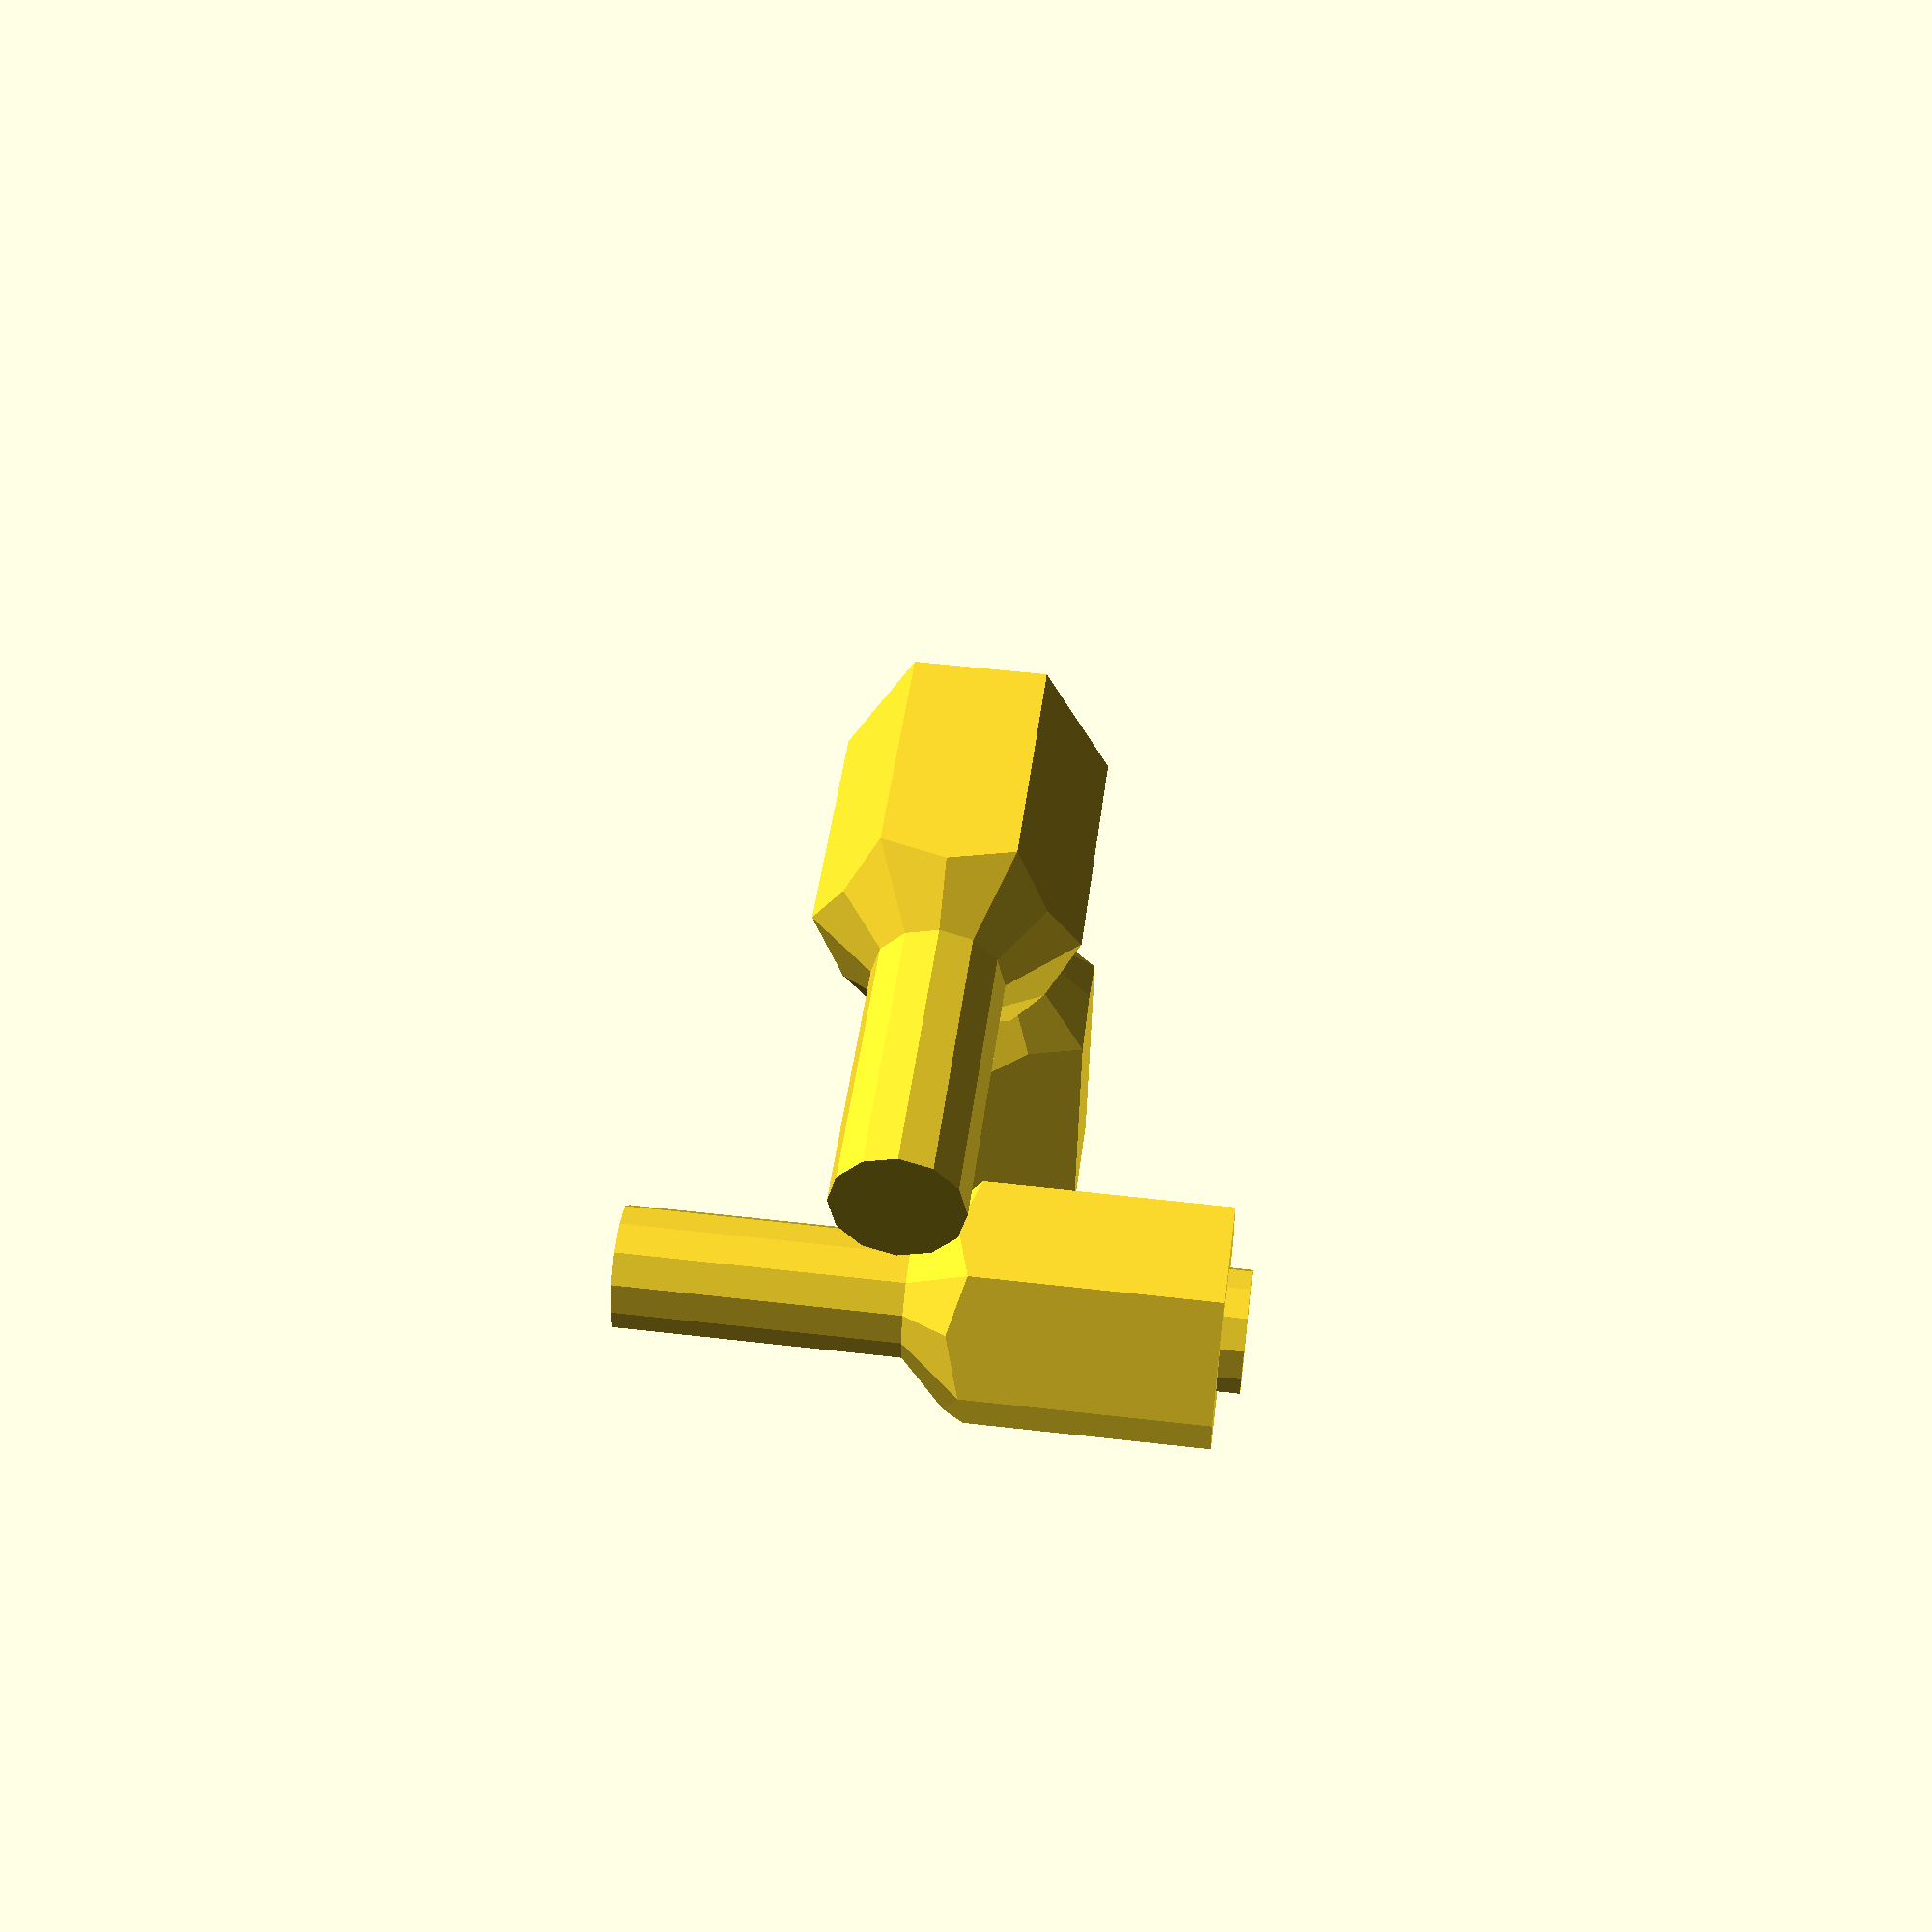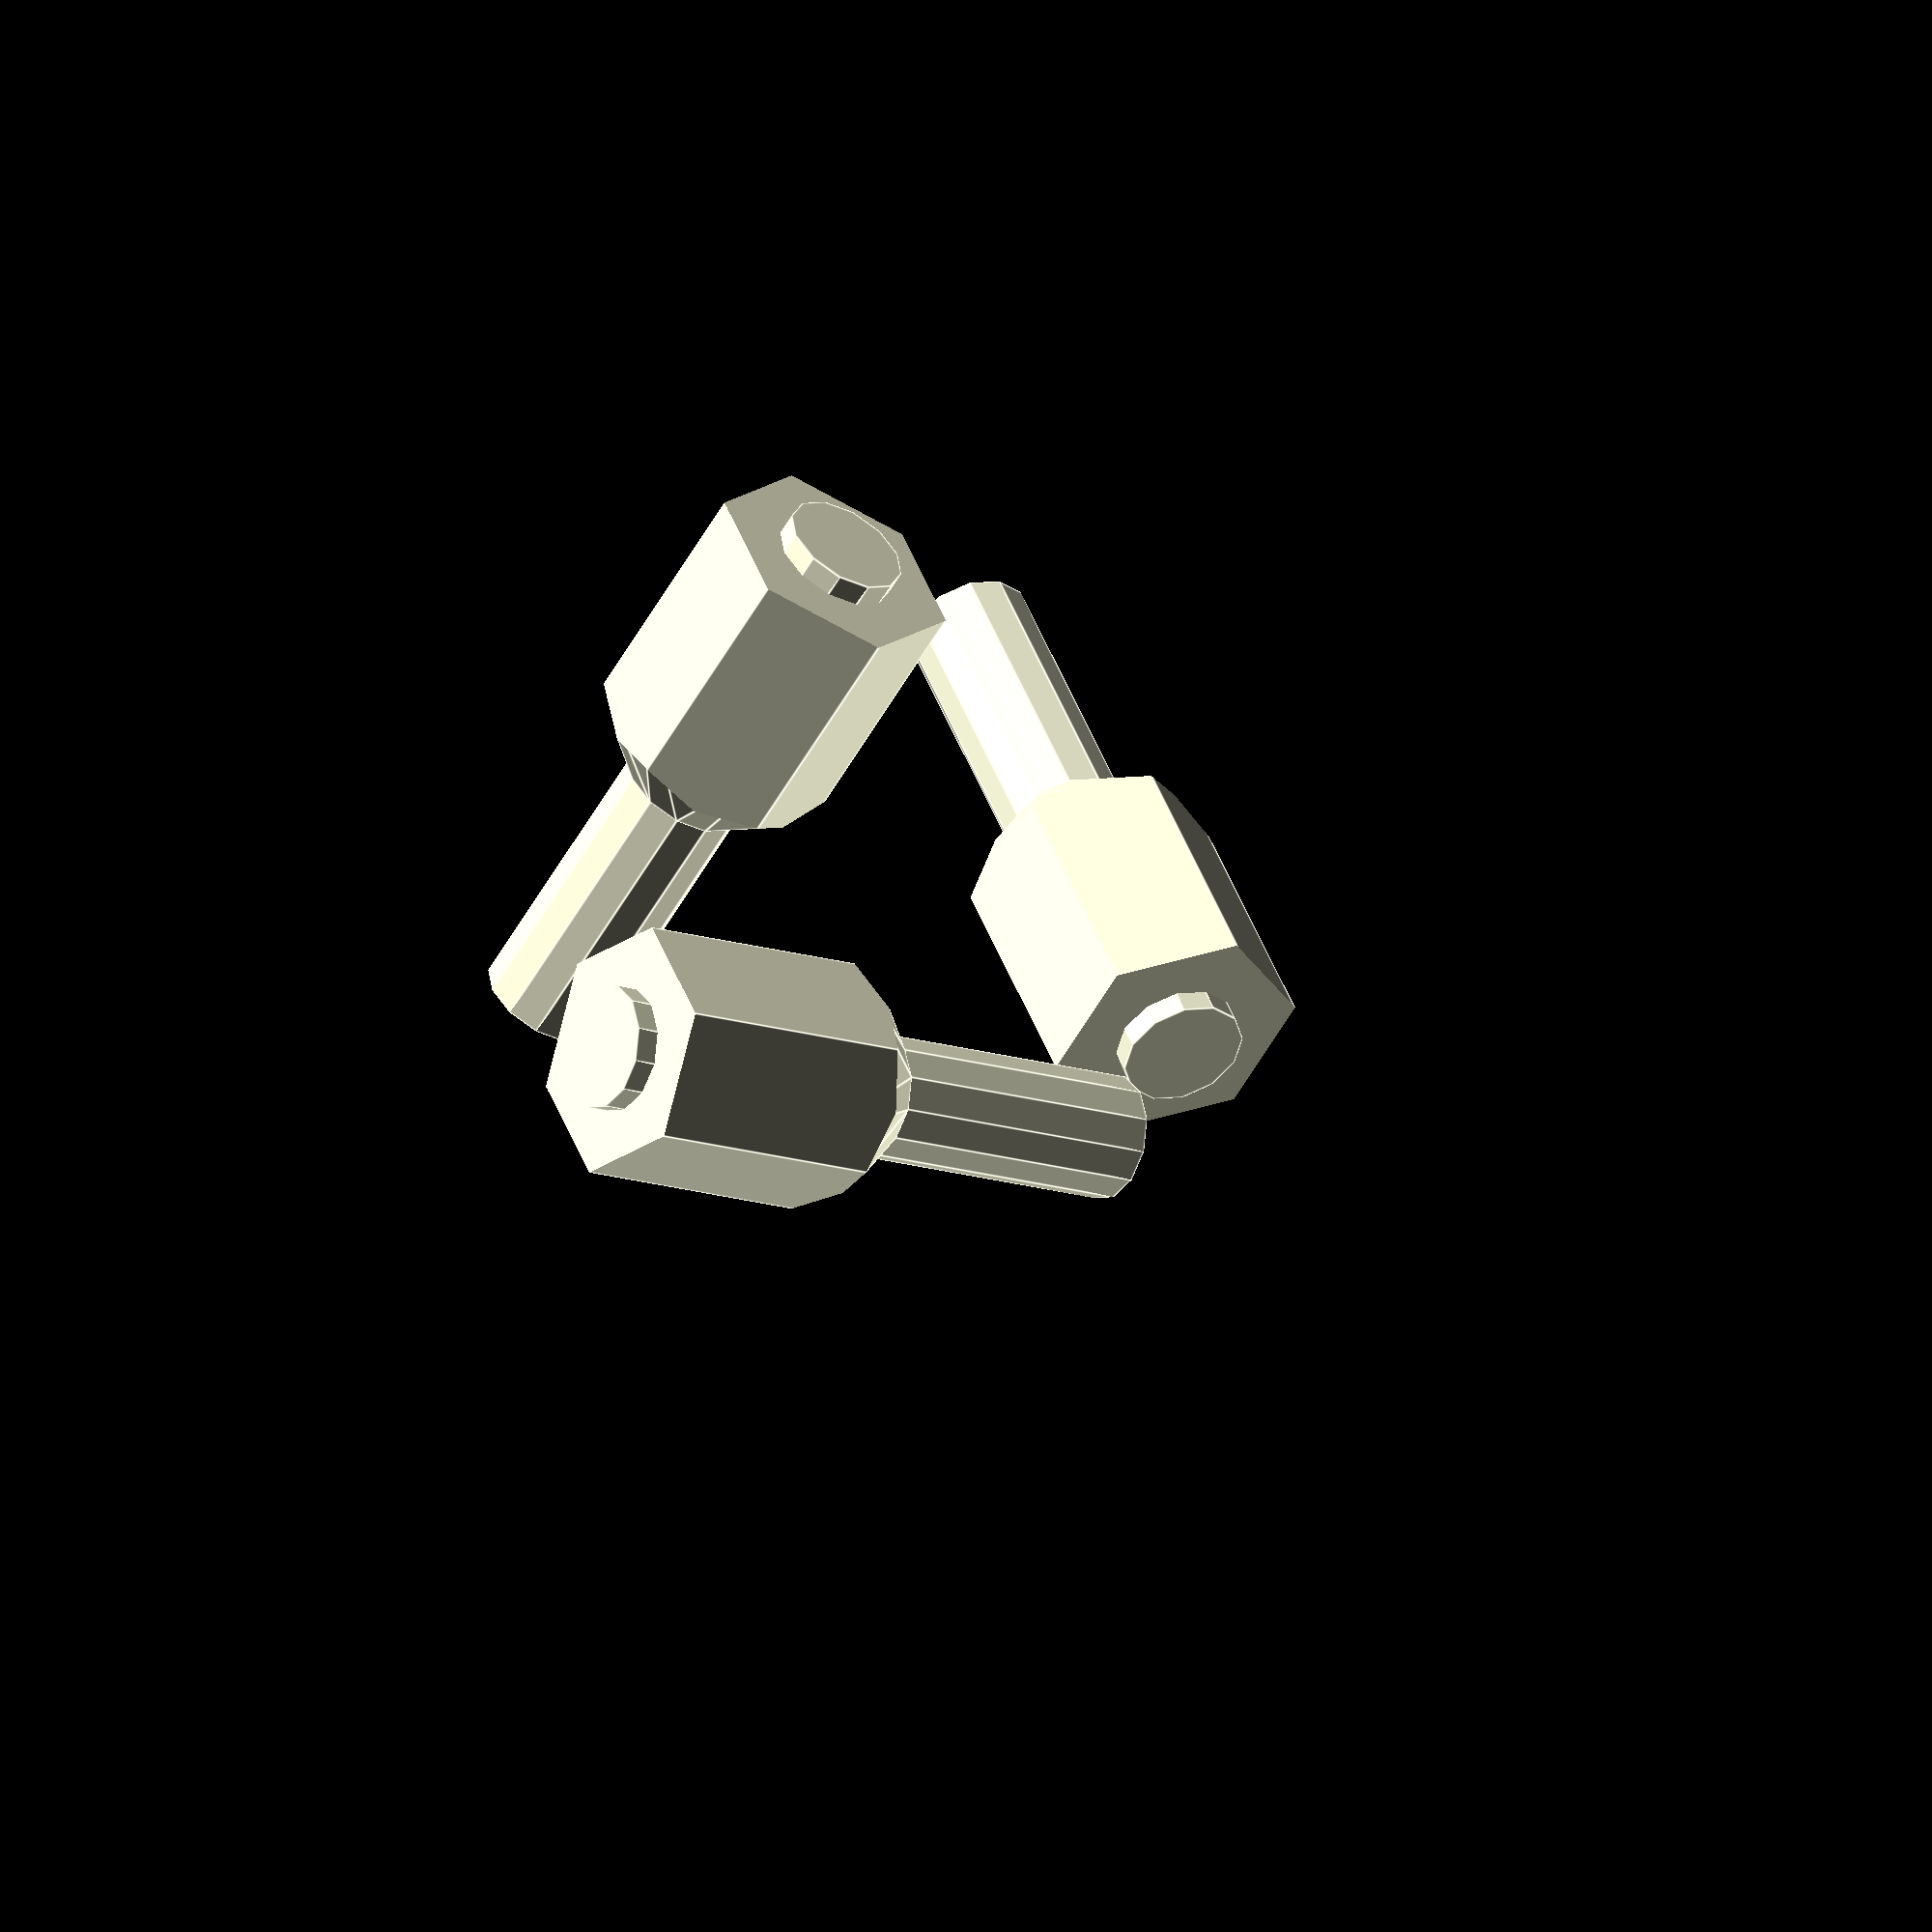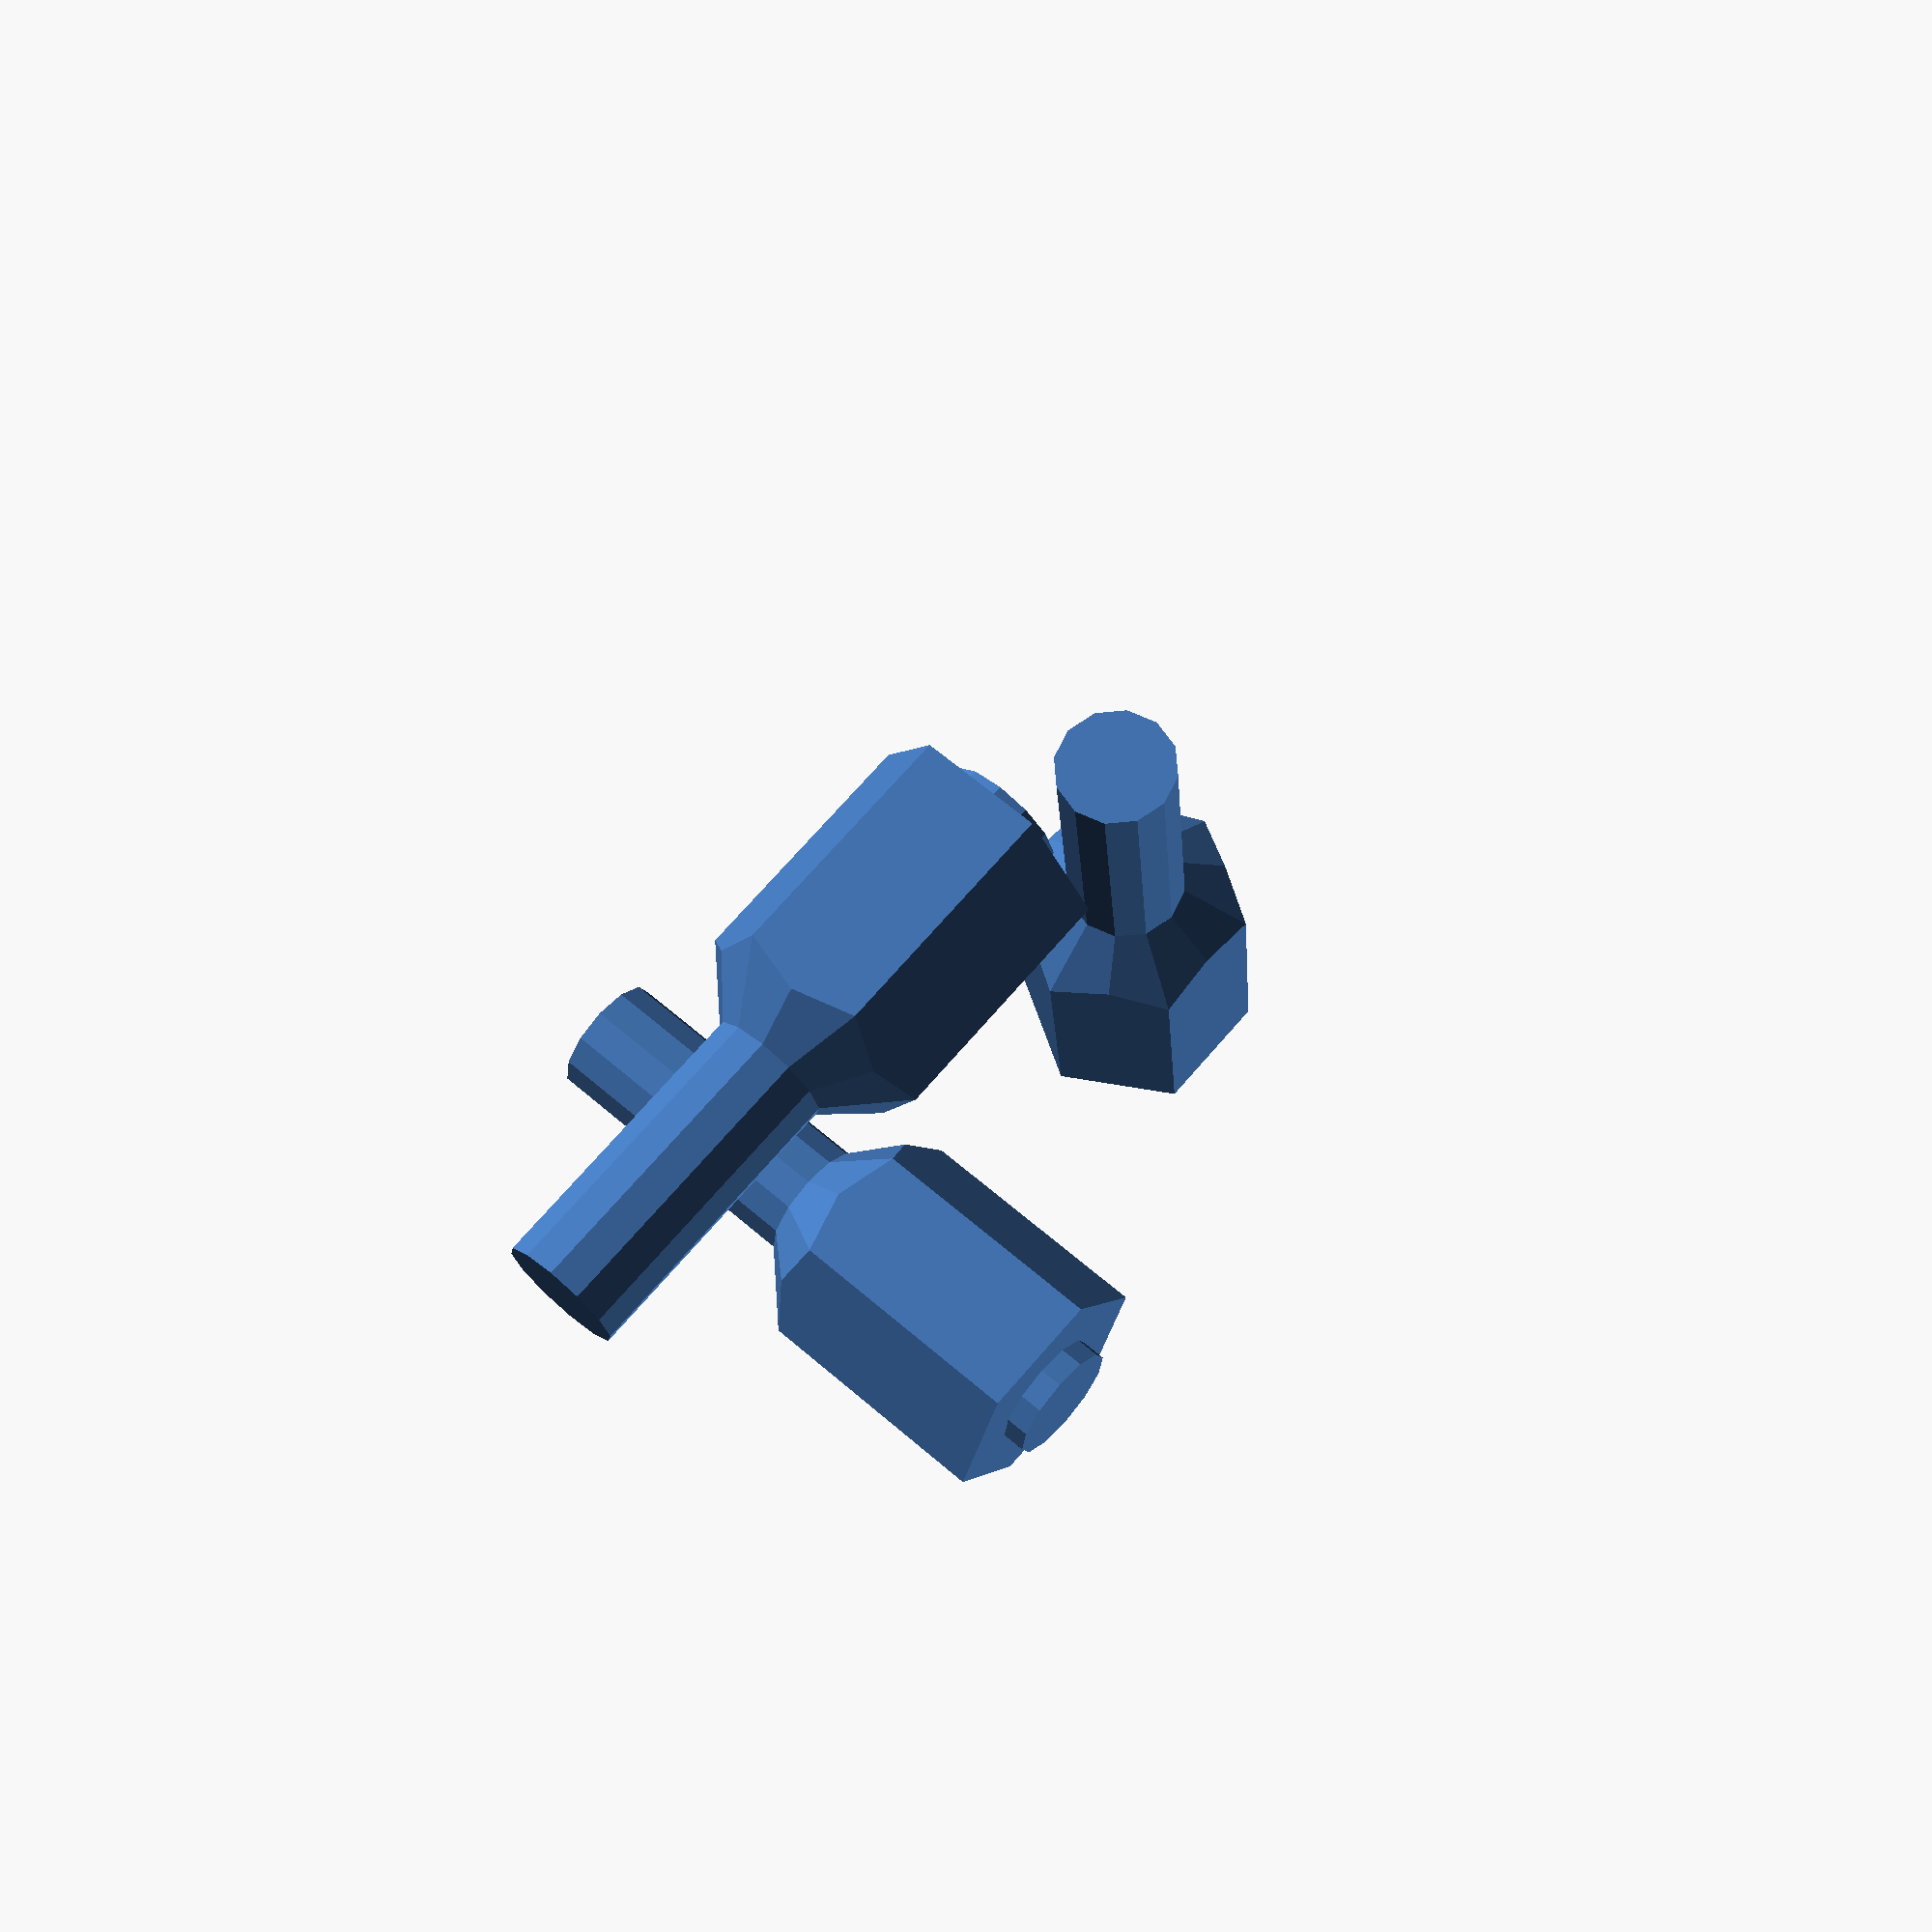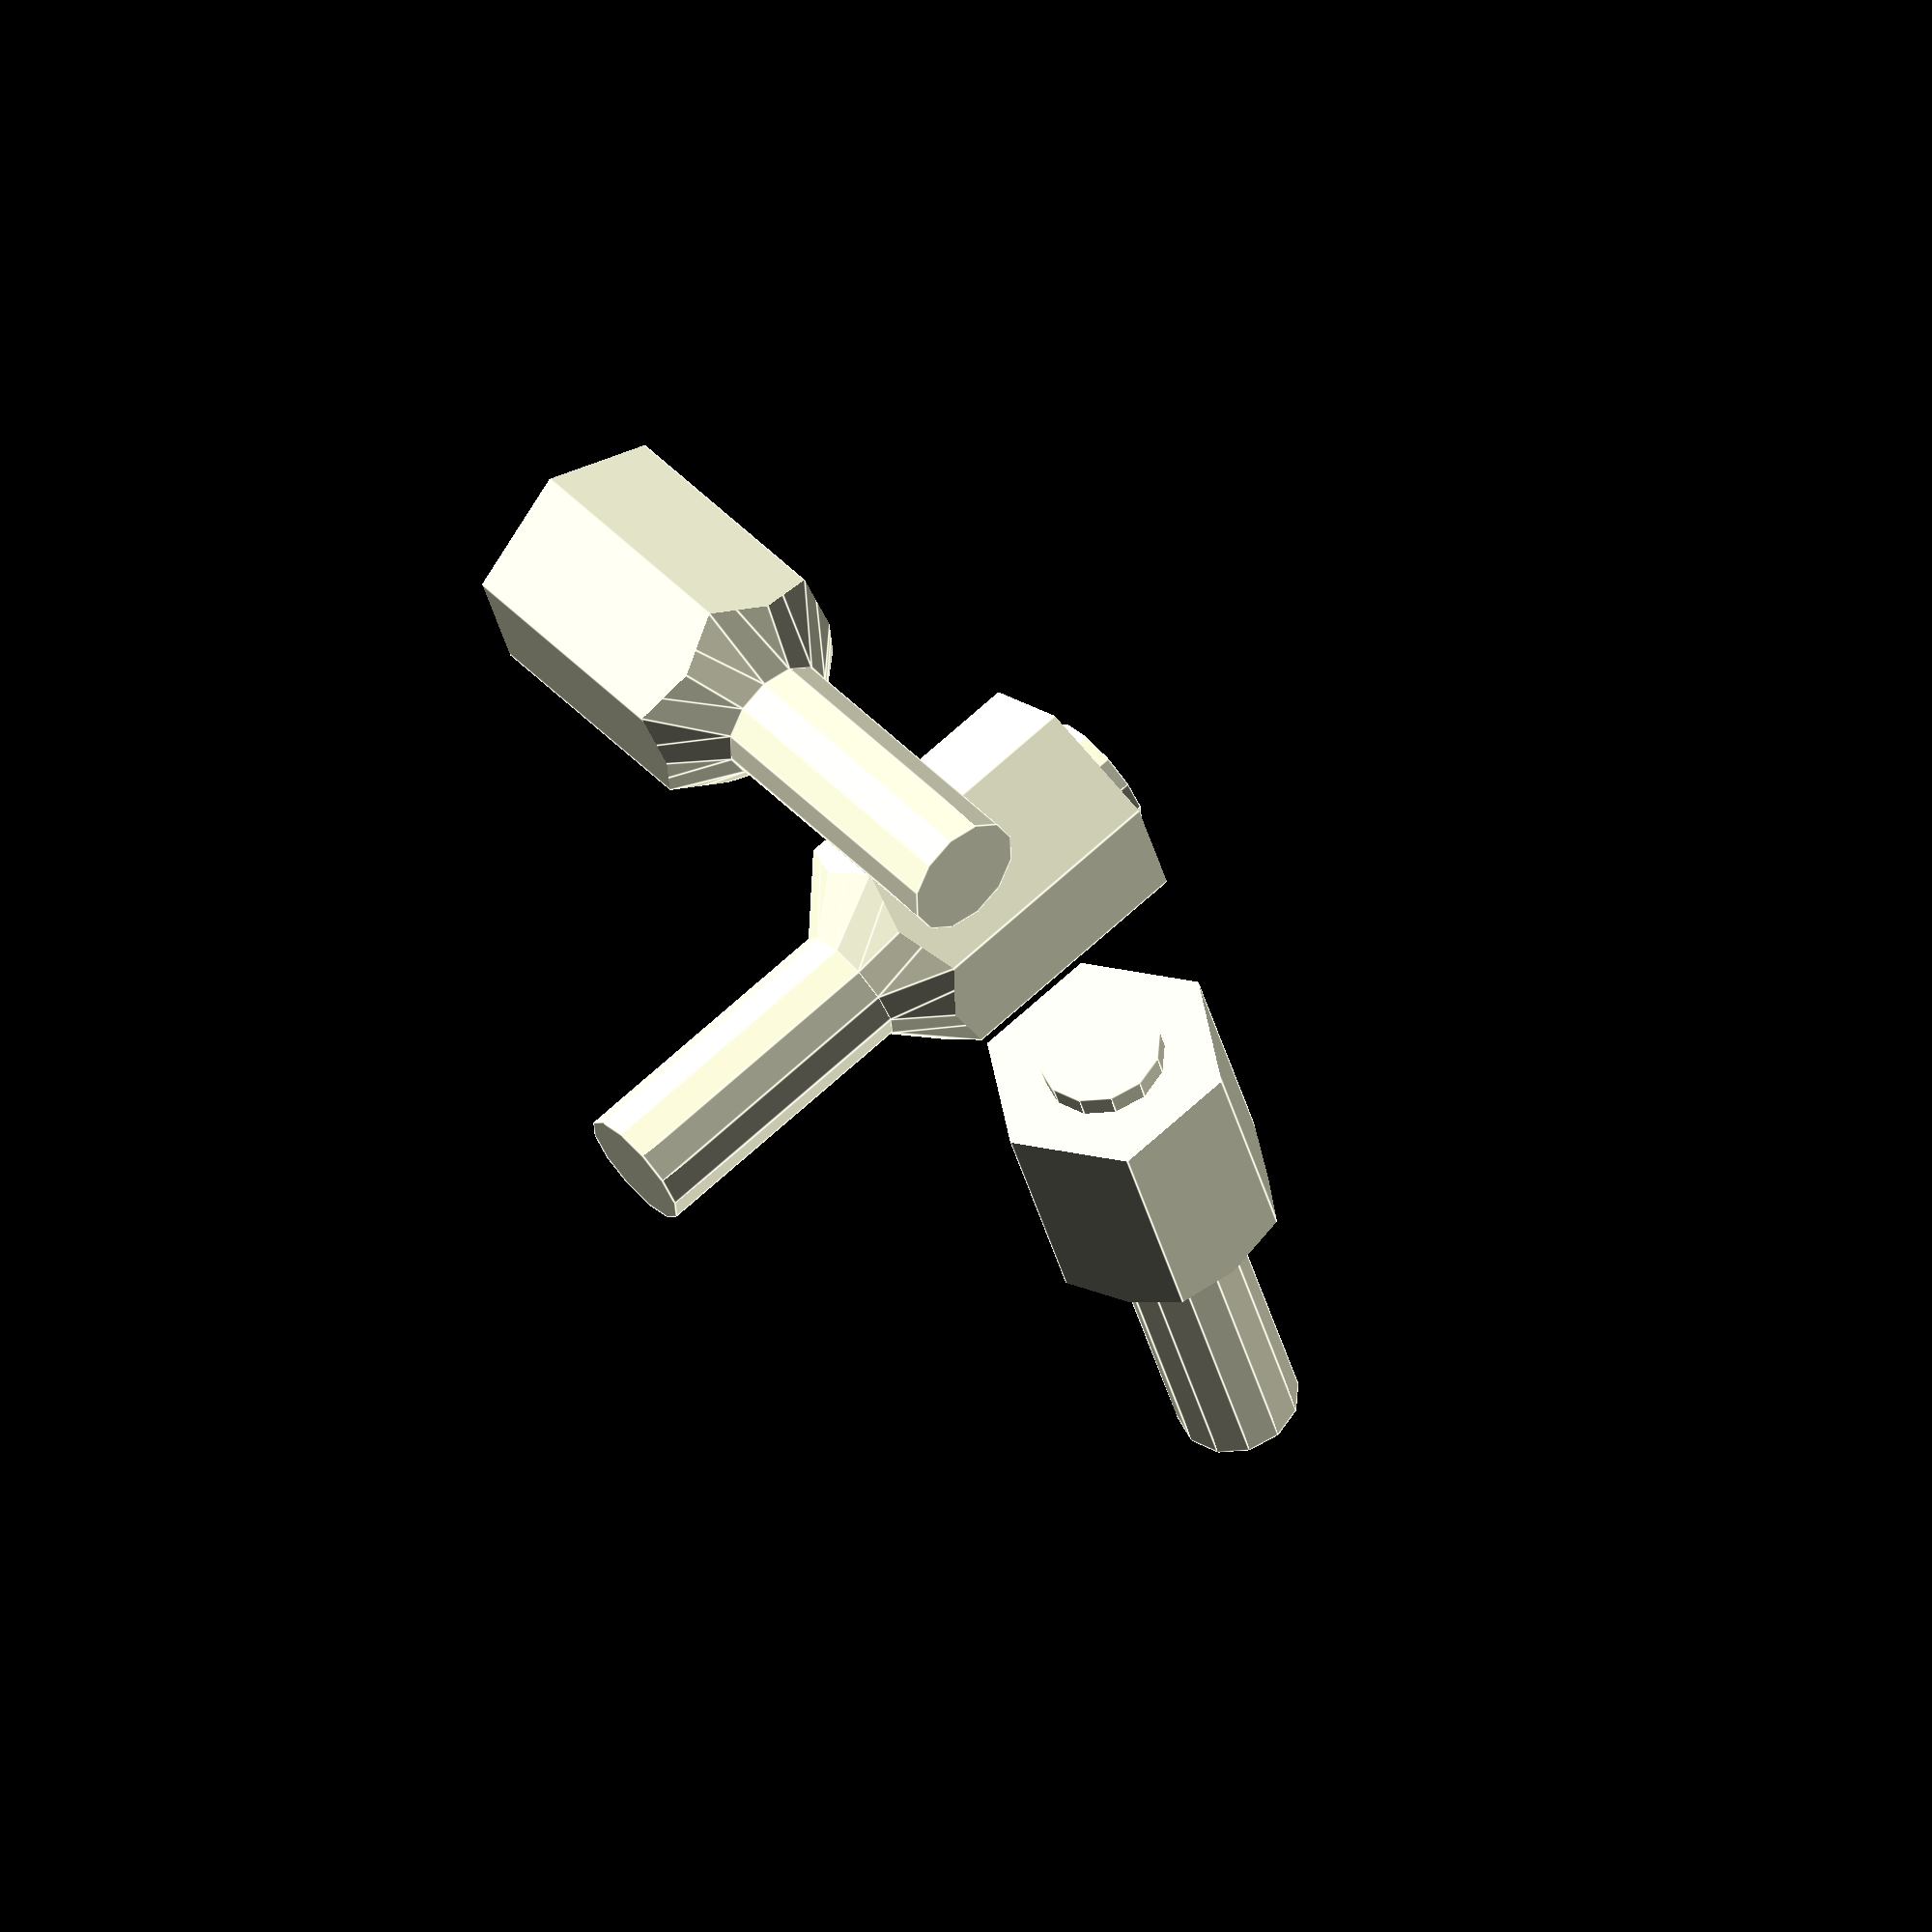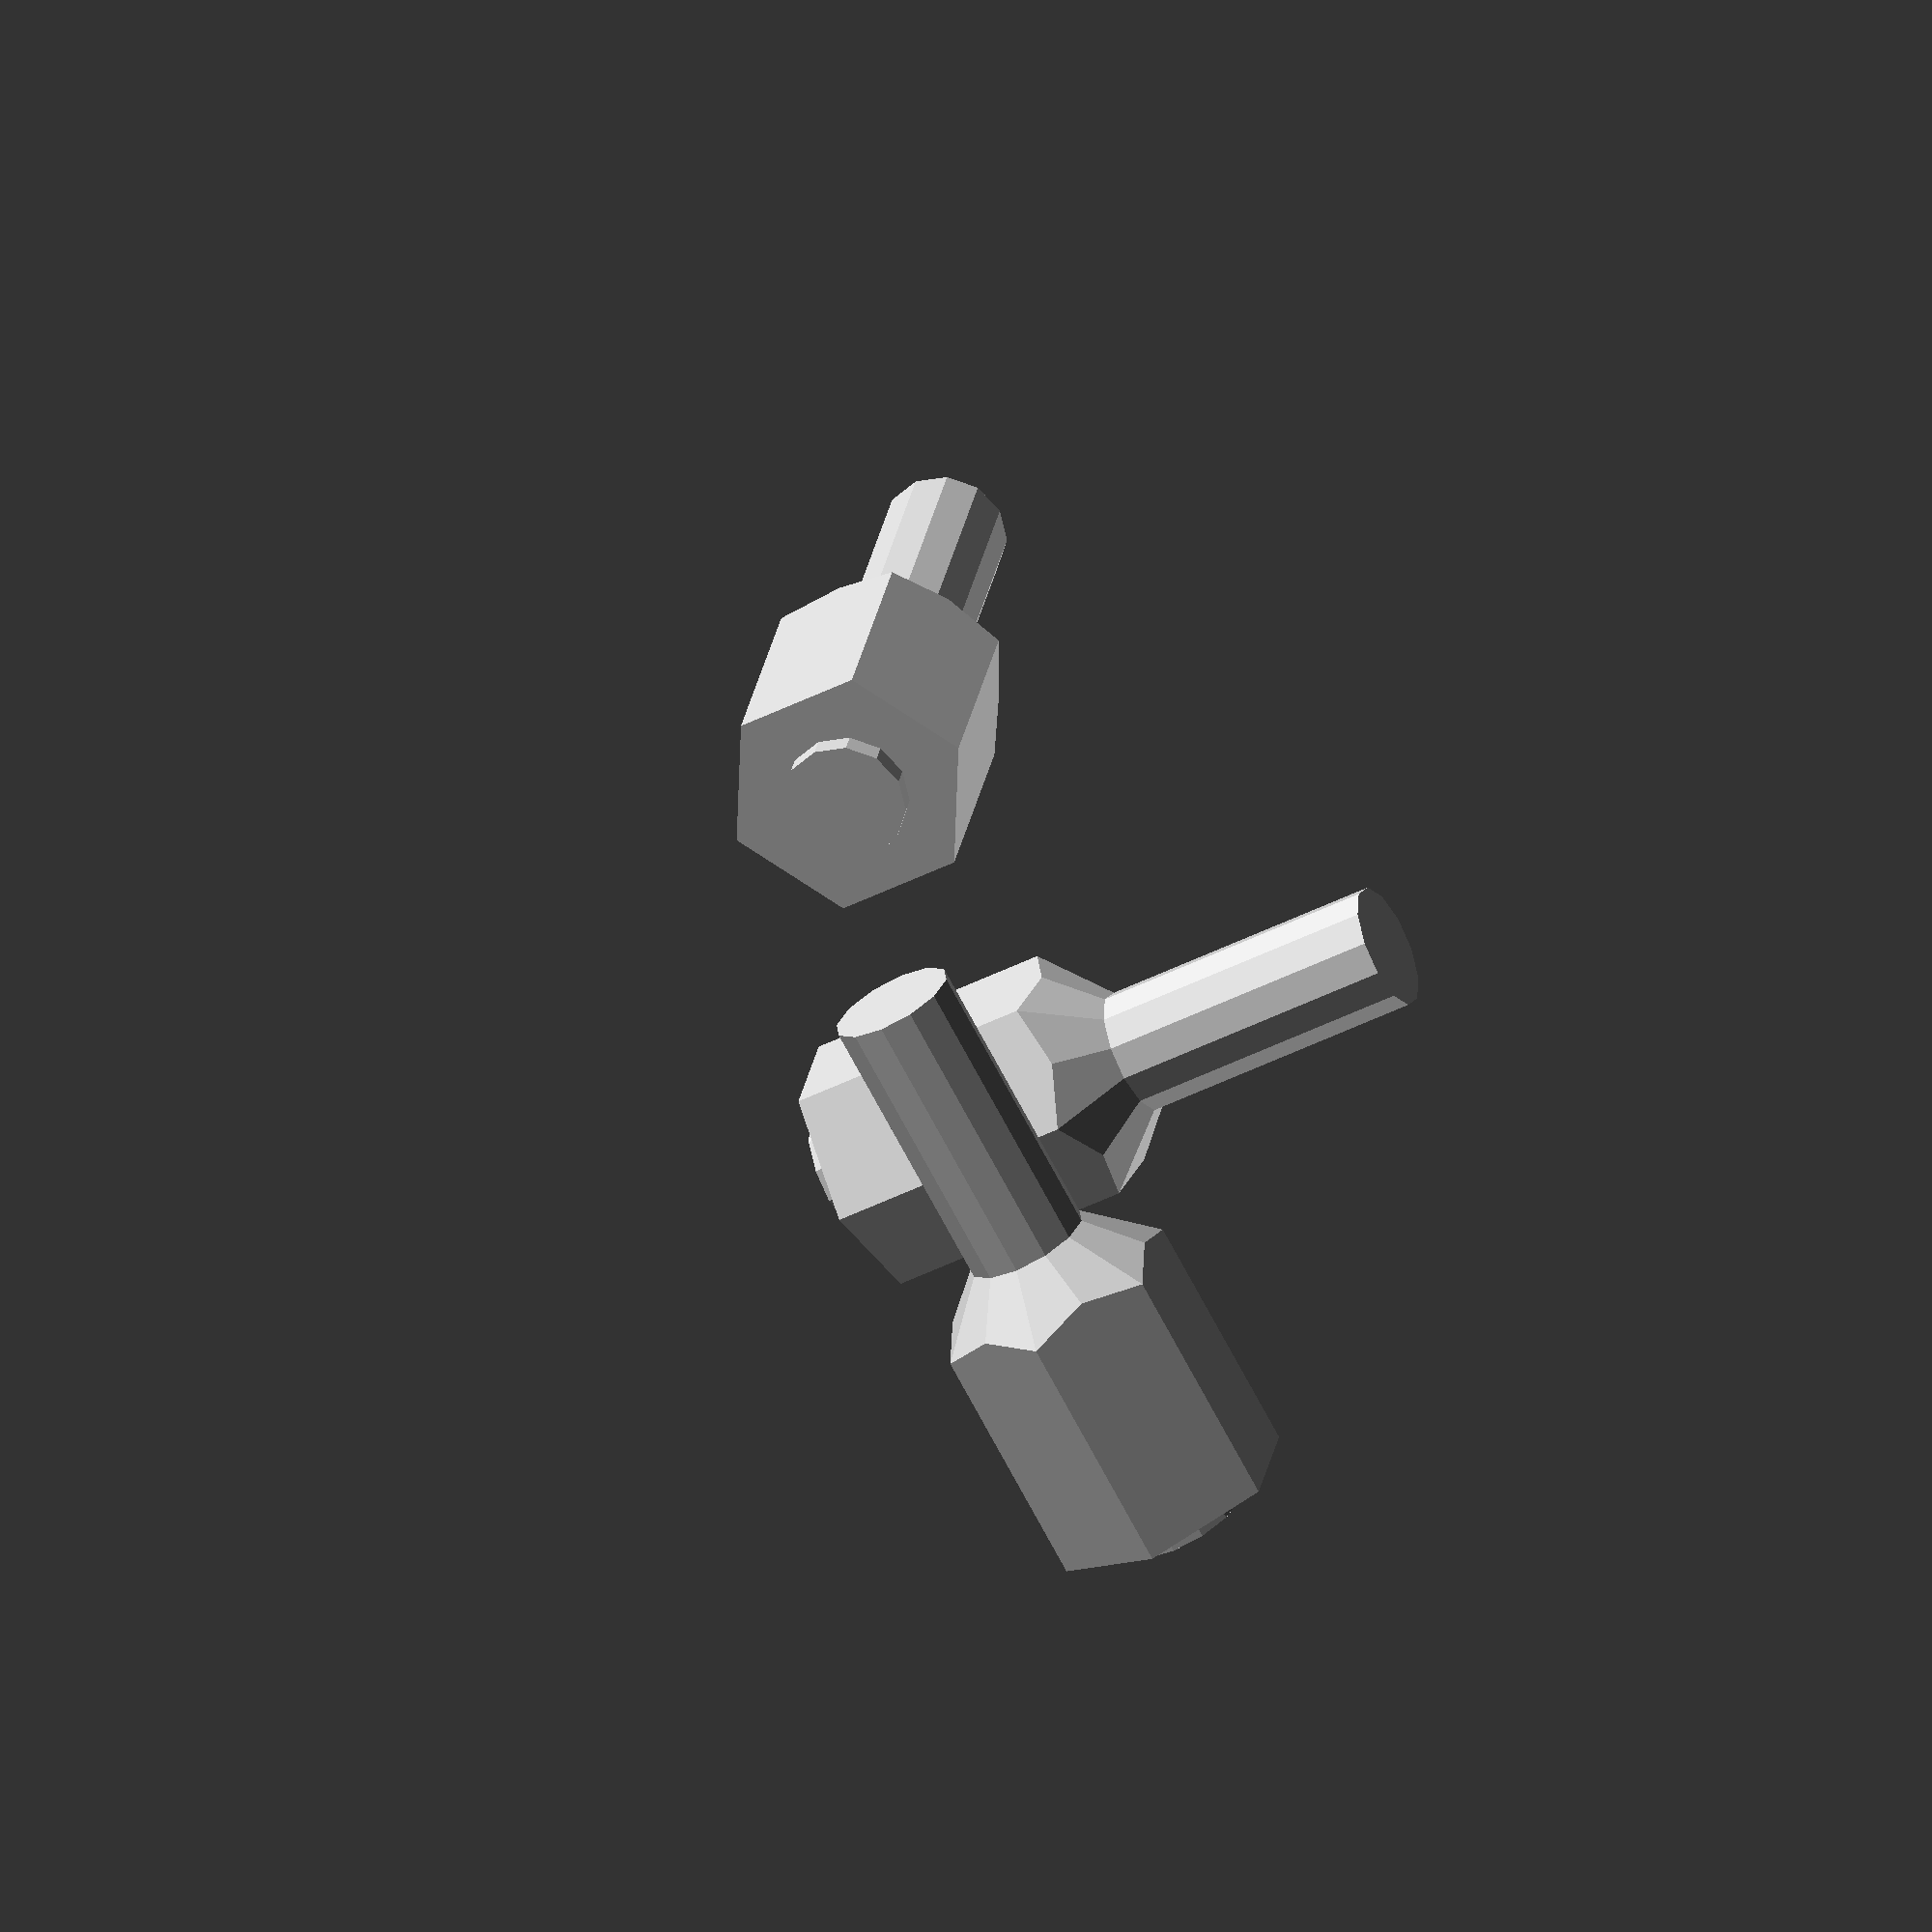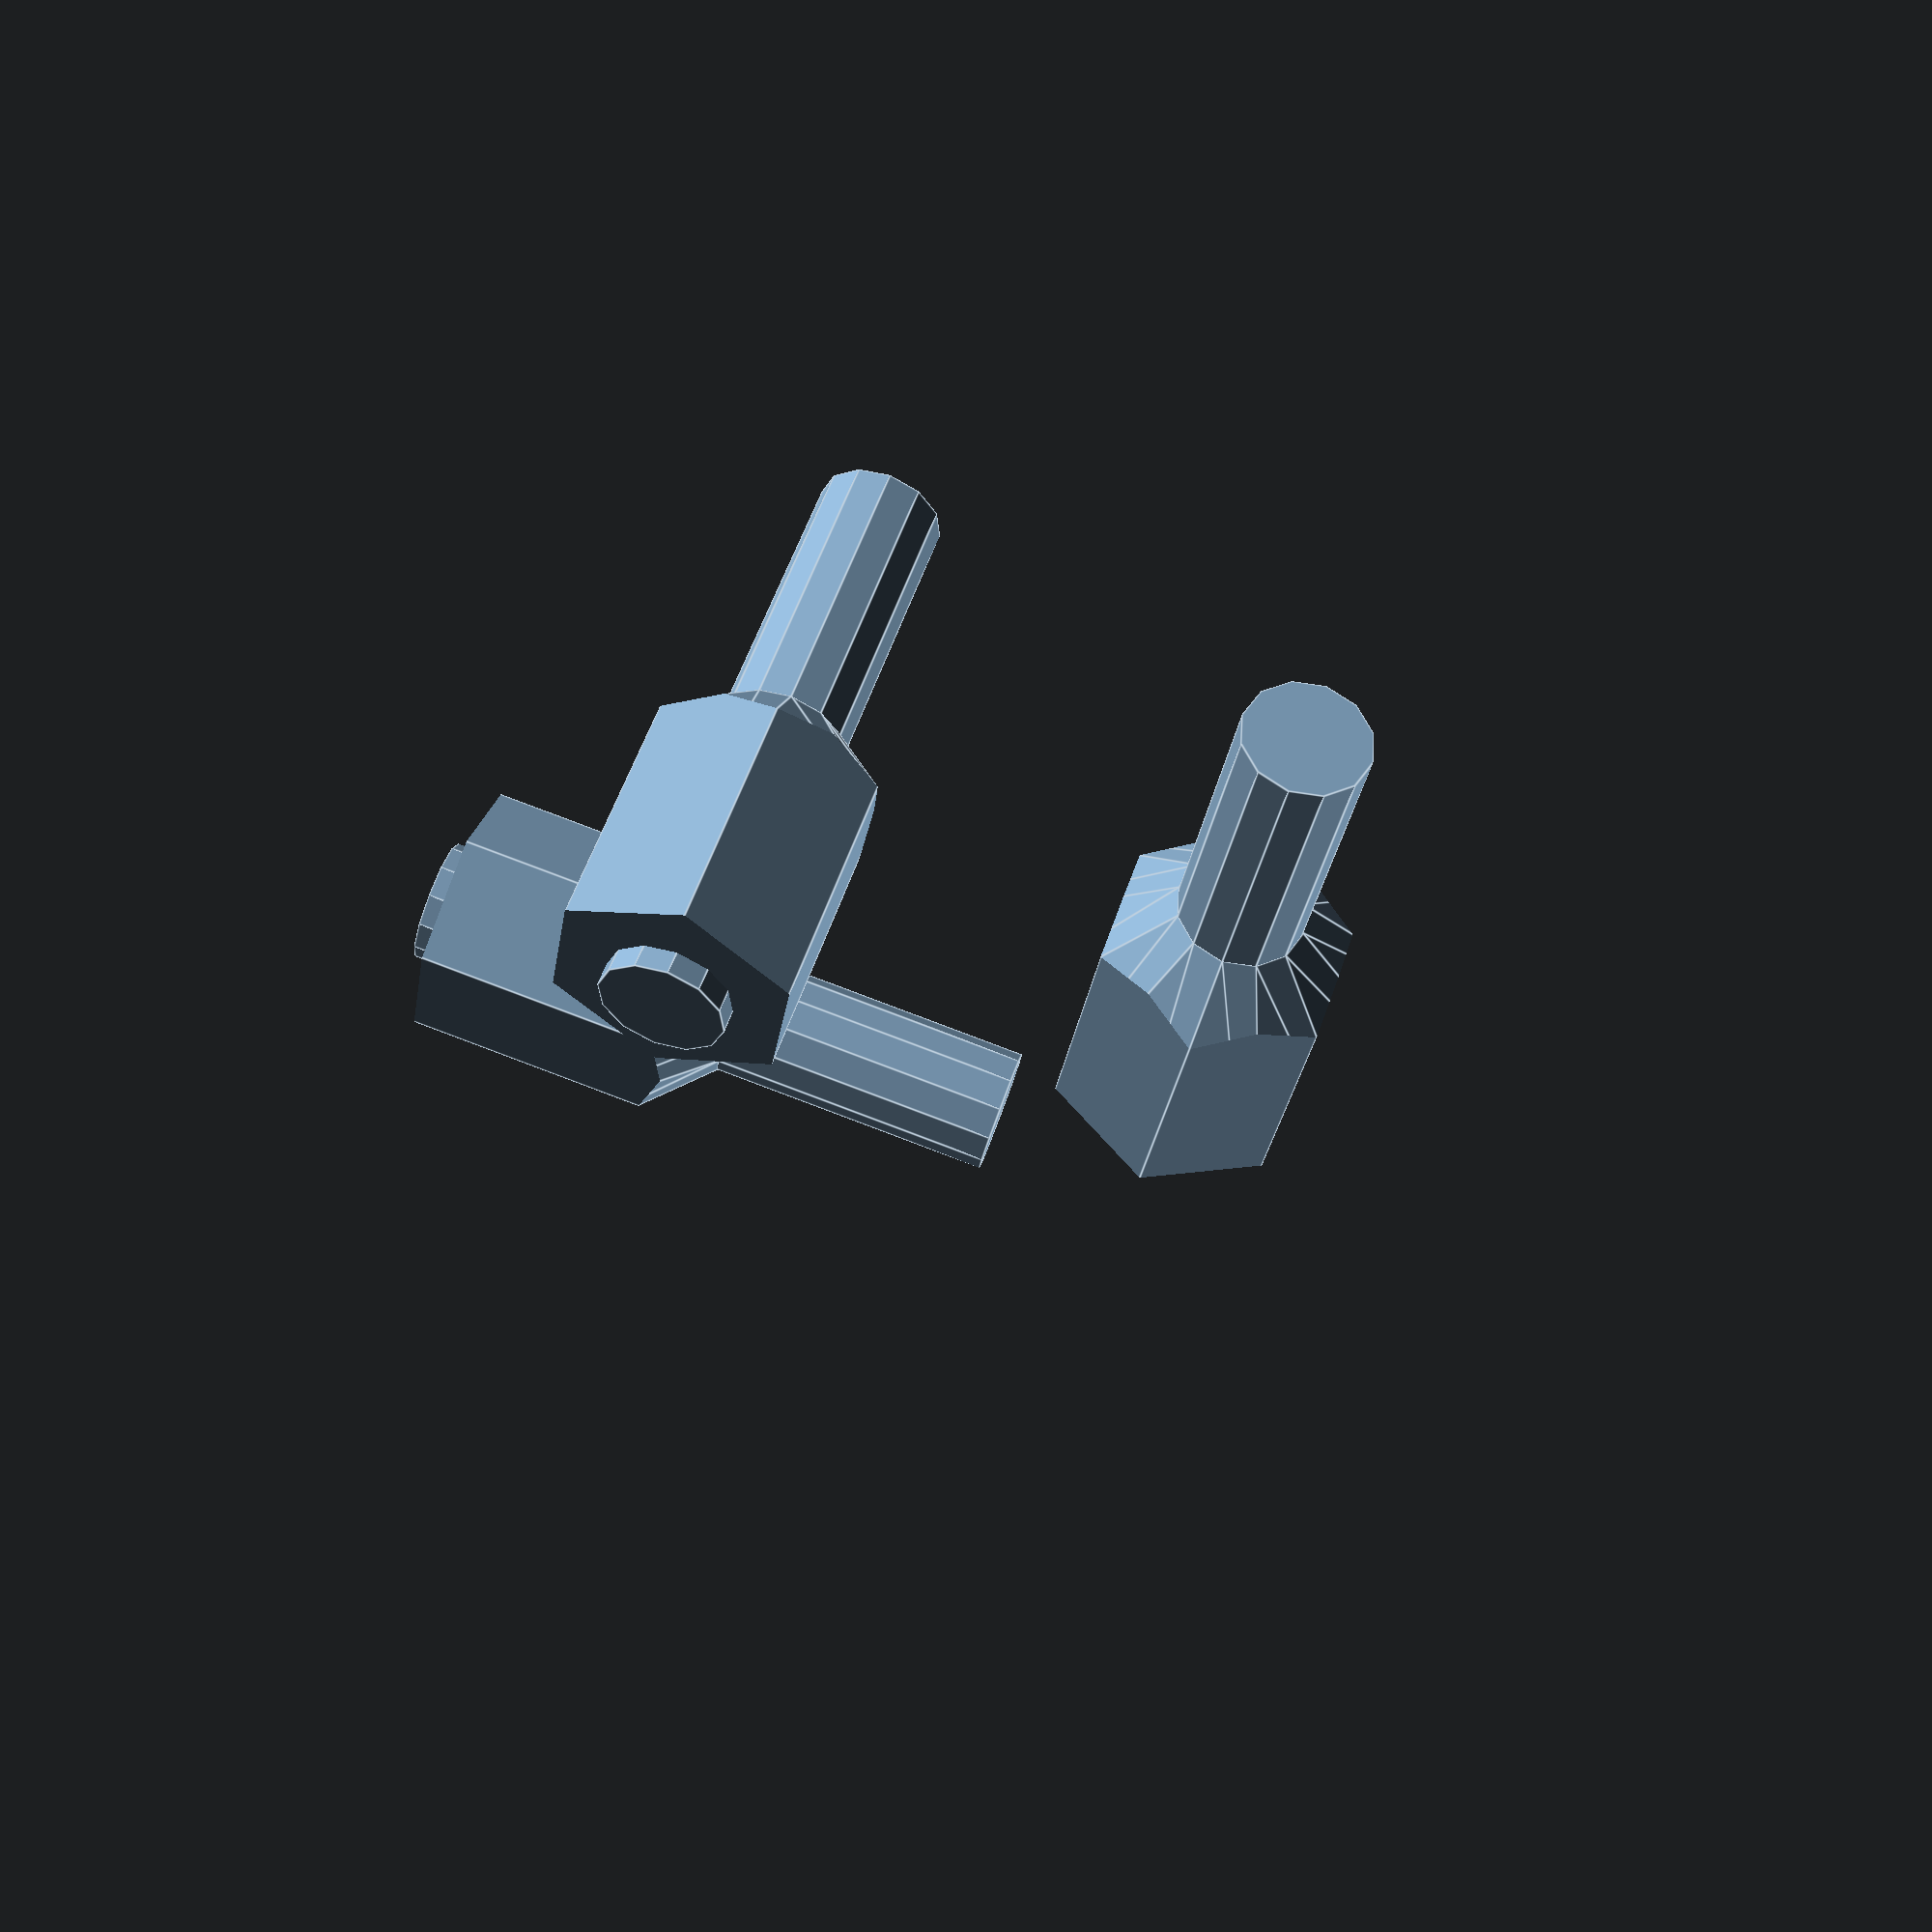
<openscad>
// Vertical nut recess with base of nut centred on origin 
//
// af = nut size accross faces
// oh = overall height (screw + head + recesss)
// sd = screw diameter
// sh = screw height (to shoulder of nut recess)
module nutrecessZ(od, oh, sd, sh)
{
  sin60 = sin(60);
  union()
  {
    // % translate([0,0,oh-sh]) cylinder(r=od/sin60/2, h=5, $fn=12);
    // Square shoulder...
    //cylinder(r=od/sin60/2, h=oh-sh, $fn=6);
    // Angle shoulder at 45deg for printing...
    intersection()
    {
        translate([0,0,-sh]) cylinder(r=od/sin60/2, h=oh, $fn=6);
        translate([0,0,-((od/2)-(sd/2))/2])
          cylinder(r1=sd/2, r2=sd/2+(oh-sh), h=oh-sh, $fn=12);
    }
    translate([0,0,-sh]) cylinder(r=sd/2, h=oh, $fn=12);
  }
}

// Nut recess with screw directed along negative X-axis
module nutrecessX(od, oh, sd, sh)
{
    rotate([0,90,0]) nutrecessZ(od, oh, sd, sh);
}

// Nut recess with screw directed along negative Y-axis
module nutrecessY(od, oh, sd, sh)
{
    rotate([90,0,0]) nutrecessZ(od, oh, sd, sh);
}


// Examples
nutrecessZ(7, 20, 4, 10);

translate([0,15,0]) nutrecessX(7, 20, 4, 10);

translate([15,0,0]) nutrecessY(7, 20, 4, 10);


</openscad>
<views>
elev=305.2 azim=10.4 roll=277.0 proj=p view=wireframe
elev=235.4 azim=247.1 roll=208.8 proj=o view=edges
elev=296.5 azim=354.4 roll=311.1 proj=p view=wireframe
elev=110.6 azim=109.1 roll=312.4 proj=o view=edges
elev=47.4 azim=70.9 roll=119.4 proj=o view=solid
elev=305.0 azim=99.6 roll=18.3 proj=p view=edges
</views>
